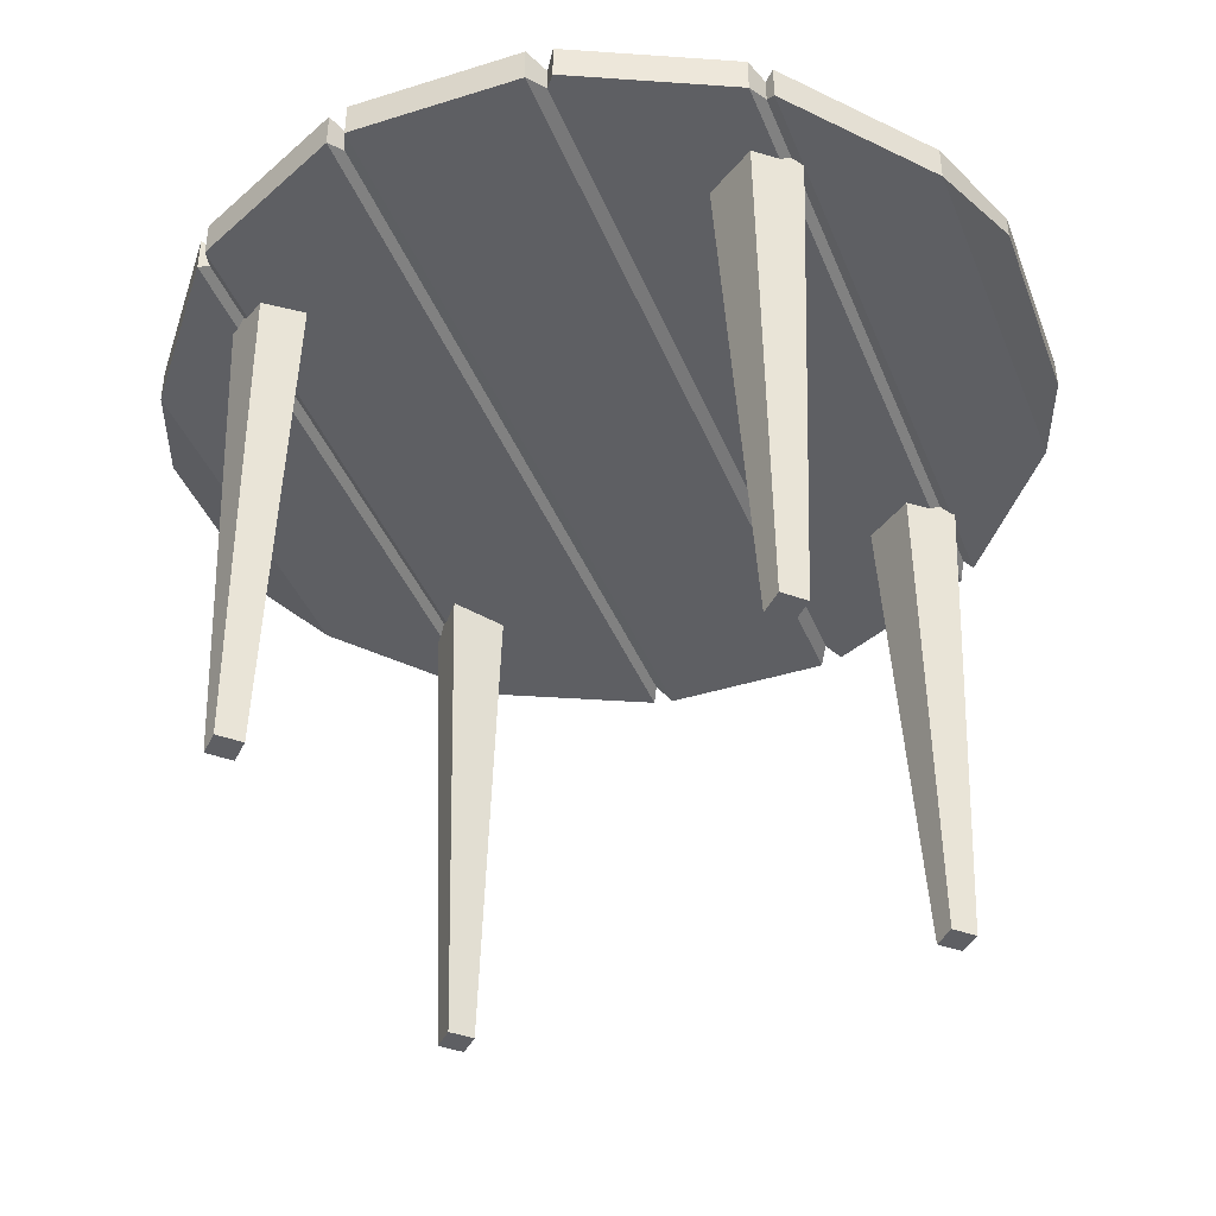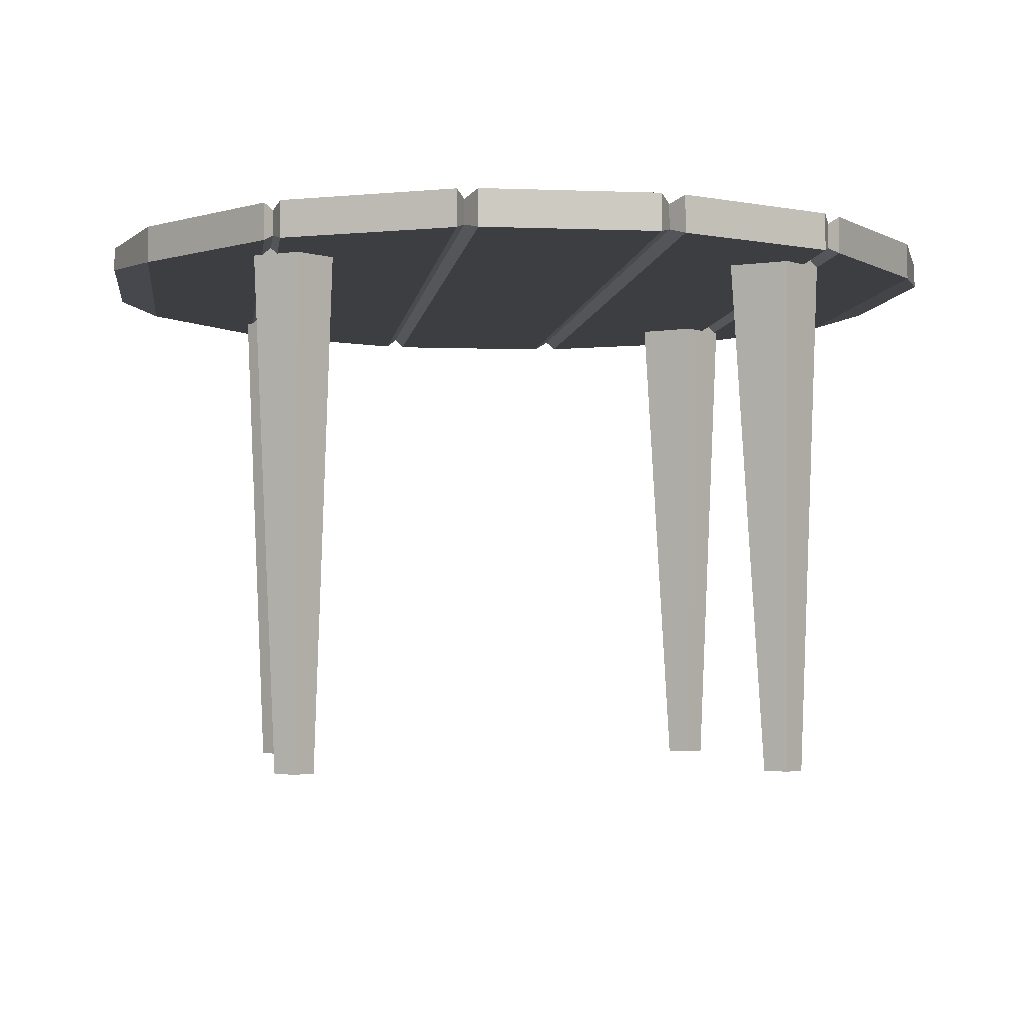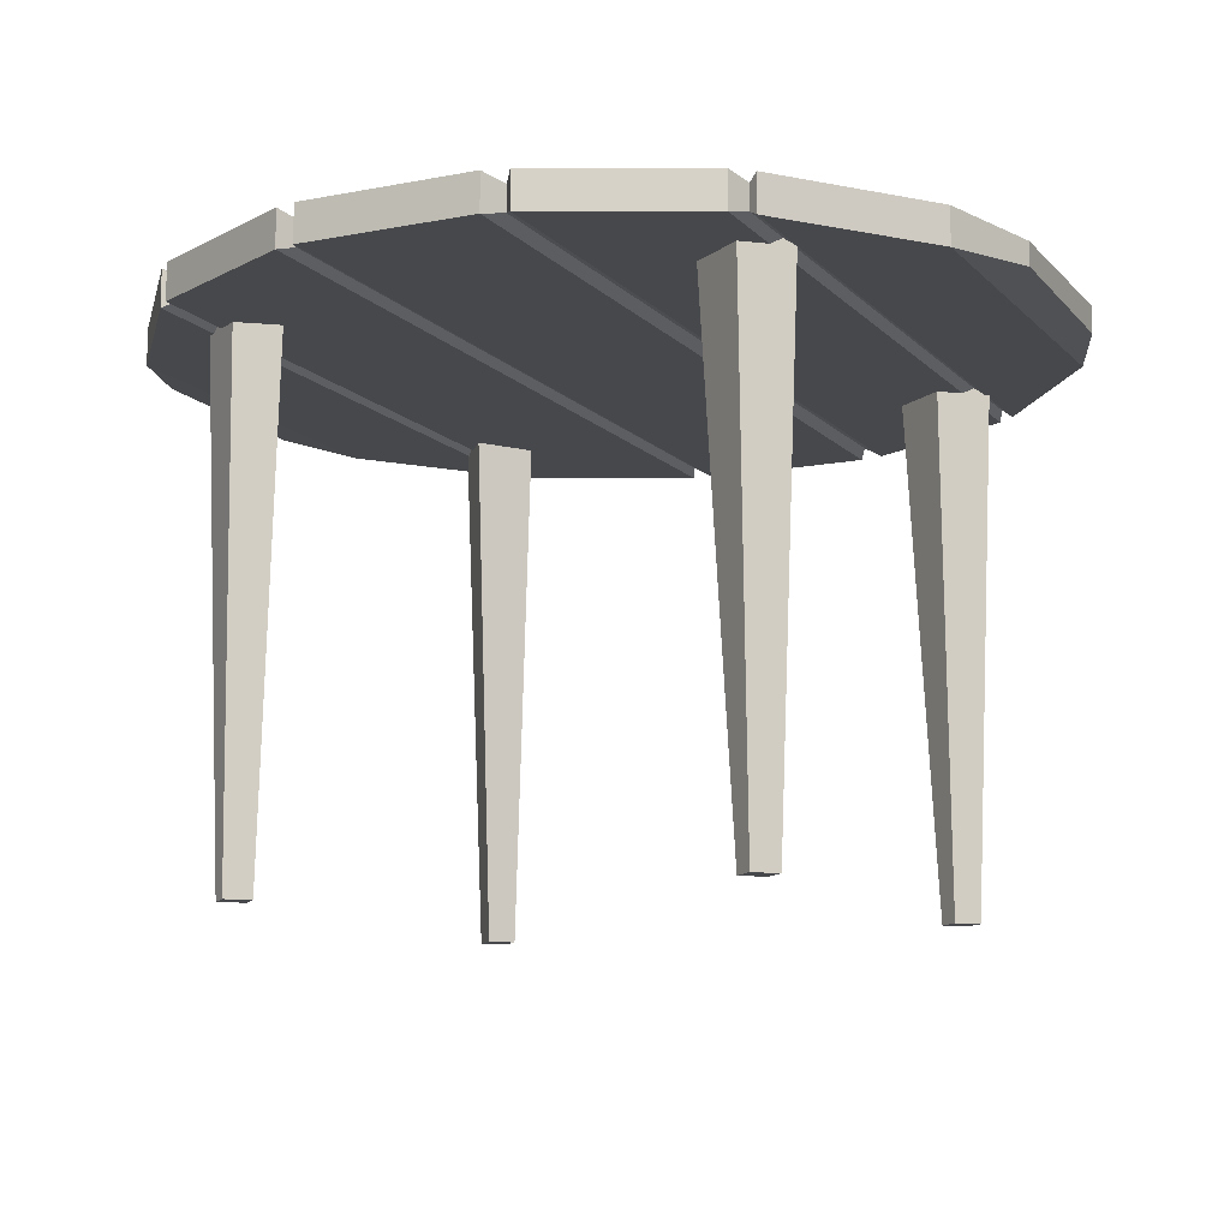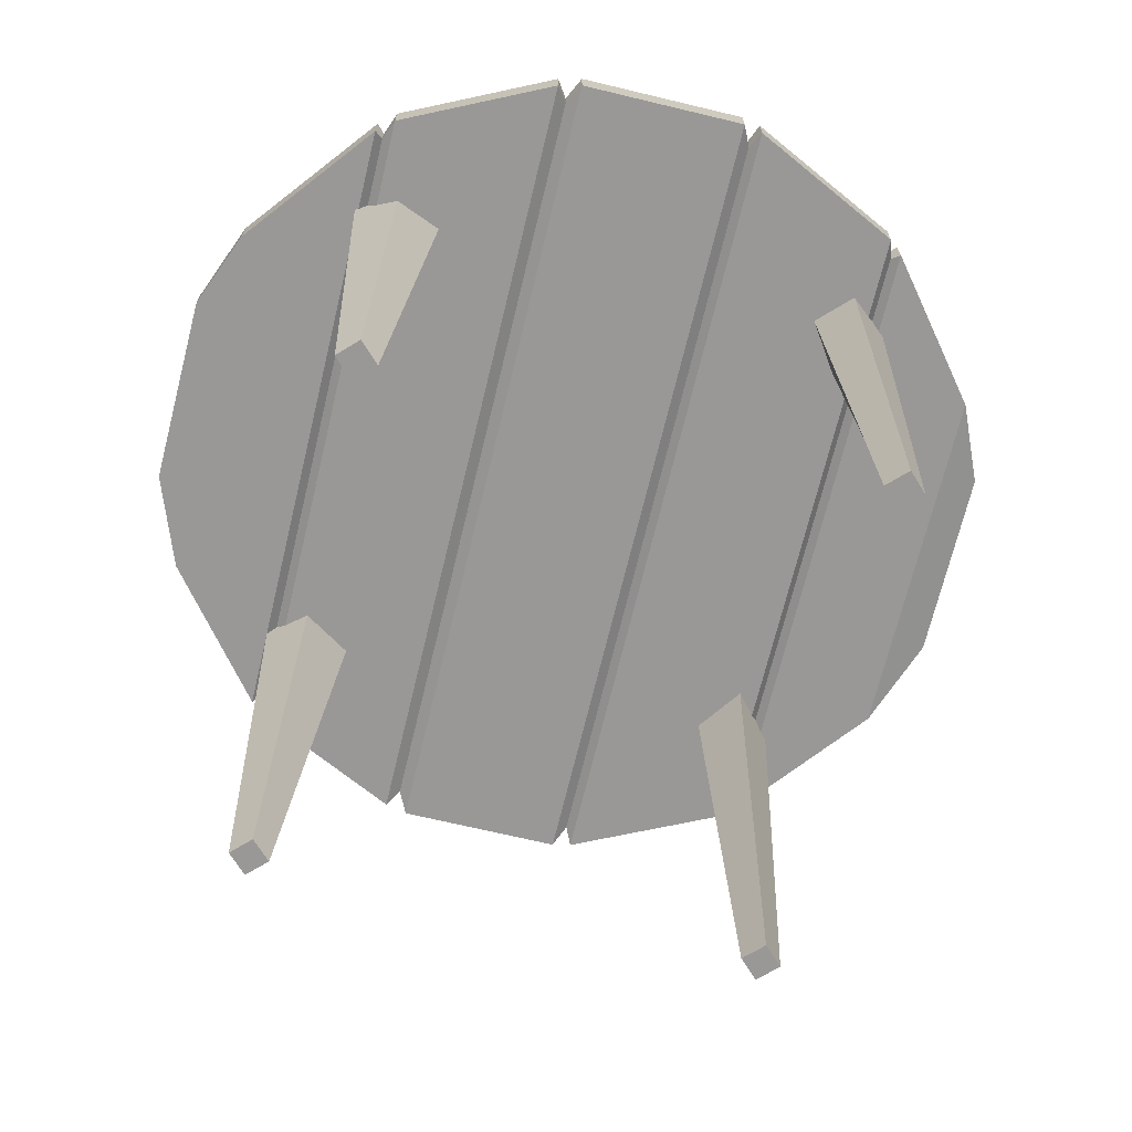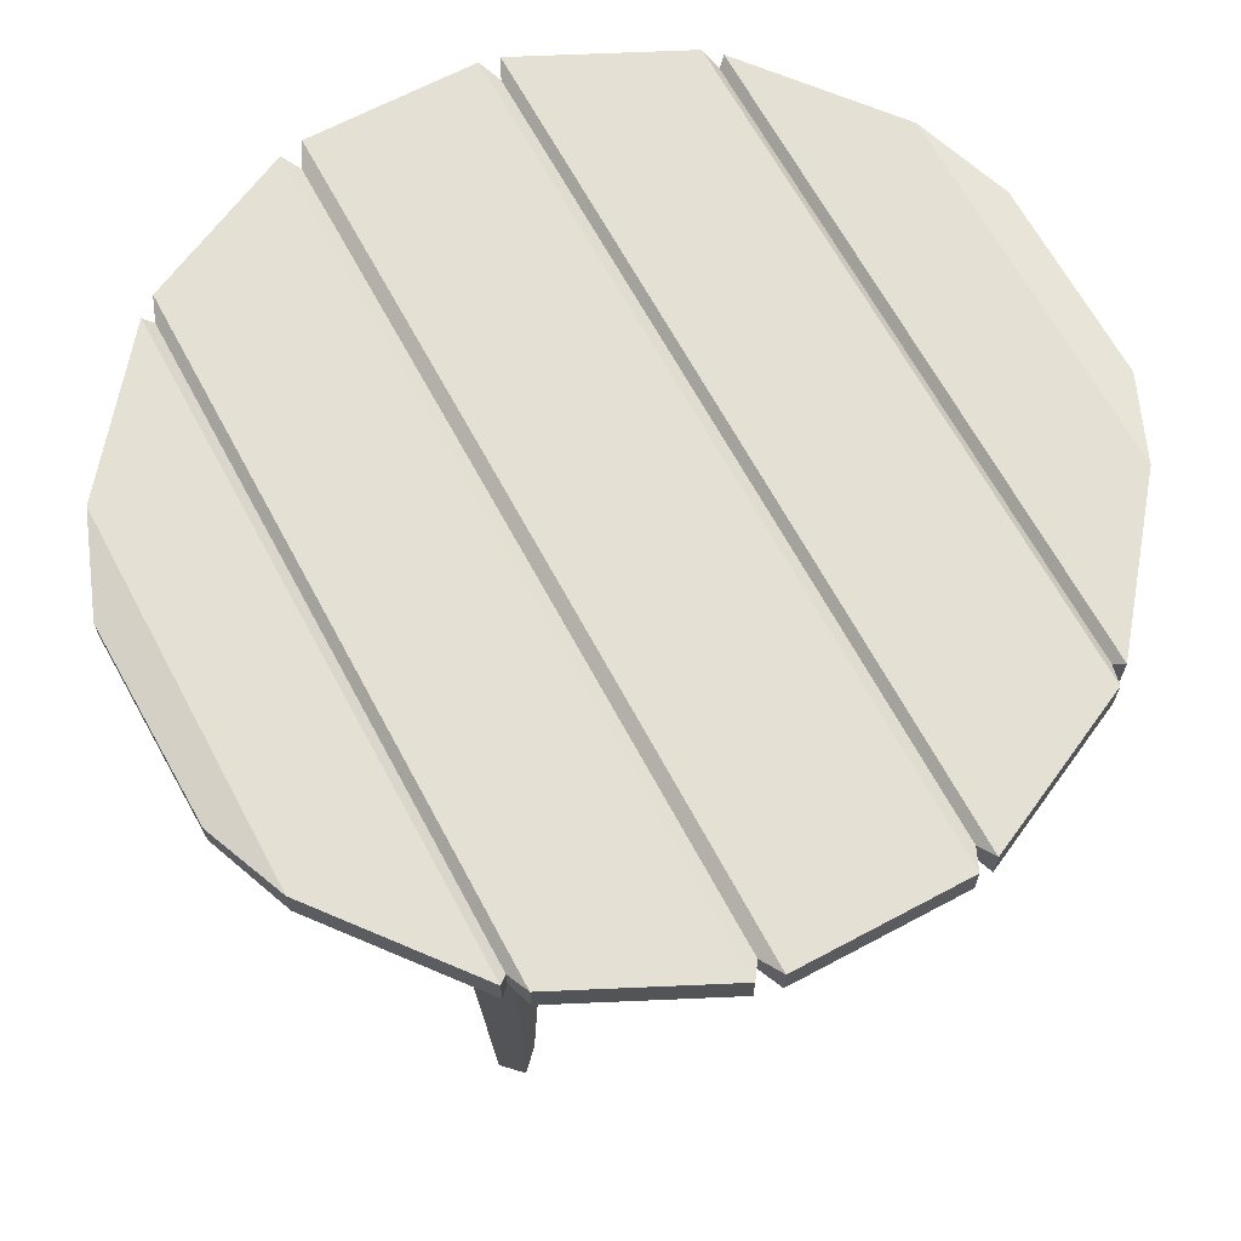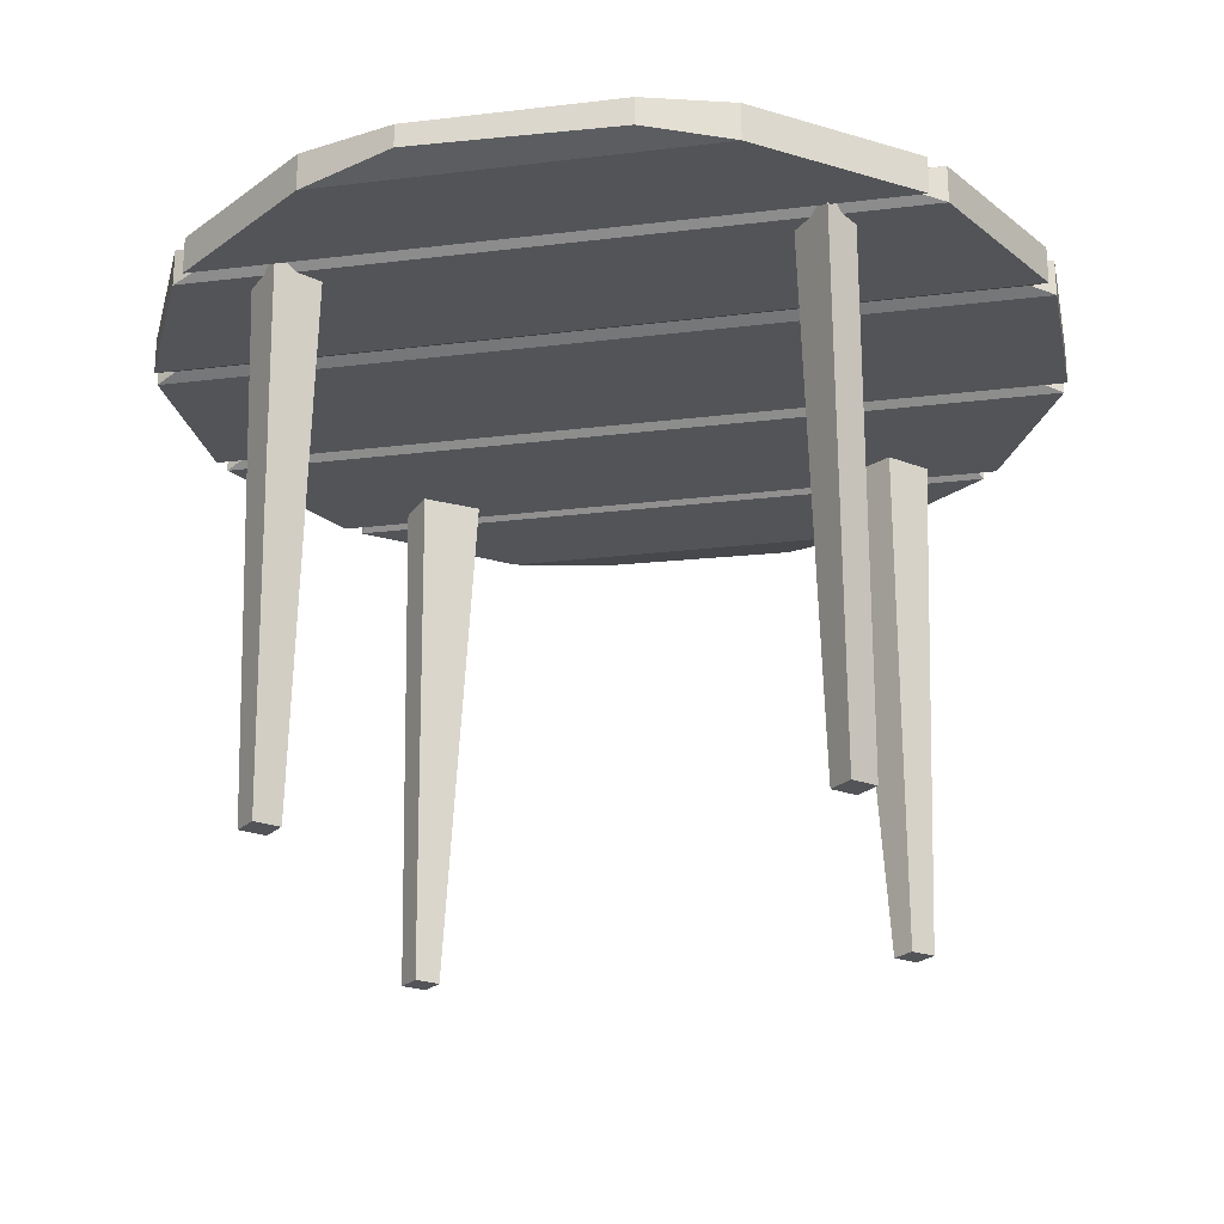
<metadata>
{"format":"obj","ext":"obj","renderer":"f3d","projection":"perspective","resolution":1024,"background":"white","views":[{"elev":-41.0,"azim":-69.1,"up":"+Y"},{"elev":-3.5,"azim":-97.4,"up":"+Y"},{"elev":-11.4,"azim":-64.5,"up":"+Y"},{"elev":-68.7,"azim":76.5,"up":"+Y"},{"elev":66.1,"azim":61.8,"up":"+Y"},{"elev":-23.1,"azim":11.7,"up":"+Y"}]}
</metadata>
<code>
v -33.28 0 -36.44
v -35.89 0 -33.83
v -33.28 70.95 -39.68
v -37.1 70.95 -33.83
v -26.48 70.95 -33.83
v -33.28 70.95 -28.95
v -30.67 0 -33.83
v -33.28 0 -31.22
v 35.74 0 -33.81
v 33.13 0 -36.42
v 37.9 70.95 -33.81
v 33.13 70.95 -39.42
v 33.13 70.95 -29.03
v 25.98 70.95 -33.81
v 33.13 0 -31.2
v 30.52 0 -33.81
v 33.69 0 36.03
v 36.3 0 33.42
v 33.69 70.95 39.12
v 36.36 70.95 33.42
v 28.93 70.95 33.42
v 33.69 70.95 26.77
v 31.08 0 33.42
v 33.69 0 30.81
v -36.3 0 33.26
v -33.69 0 35.87
v -38.38 70.95 33.26
v -33.69 70.95 38.69
v -33.69 70.95 26.31
v -29.27 70.95 33.26
v -33.69 0 30.65
v -31.08 0 33.26
v 26.03 70.05 54.06
v 44.43 70.86 37.41
v 55.4 70.86 13.35
v 55.4 70.86 -13.35
v 44.43 70.86 -37.41
v 26.03 70.05 -54.06
v -12.94 70.97 -59.16
v -26.03 70.05 -54.06
v -44.43 70.86 -37.41
v -55.4 70.86 -13.35
v -55.4 70.86 13.35
v -44.43 70.86 37.41
v -26.03 70.05 54.06
v -12.94 70.97 59.16
v 26.03 75 54.06
v 44.43 74.19 37.41
v 55.4 74.19 13.35
v 55.4 74.19 -13.35
v 44.43 74.19 -37.41
v 26.03 75 -54.06
v -12.94 74.08 -59.16
v -26.03 75 -54.06
v -44.43 74.19 -37.41
v -55.4 74.19 -13.35
v -55.4 74.19 13.35
v -44.43 74.19 37.41
v -26.03 75 54.06
v -12.94 74.08 59.16
v 47.33 75 -36.55
v -47.33 75 -36.55
v -47.33 70.05 -36.55
v 47.33 70.05 -36.55
v -57.91 70.05 -14.58
v -57.91 75 -14.58
v 57.91 75 -14.58
v 57.91 70.05 -14.58
v 58.5 75 -11.88
v -58.5 75 -11.88
v -58.5 70.05 -11.88
v 58.5 70.05 -11.88
v -58.5 70.05 11.72
v -58.5 75 11.72
v 58.5 75 11.72
v 58.5 70.05 11.72
v 57.71 75 14.99
v -57.71 75 14.99
v -57.71 70.05 14.99
v 57.71 70.05 14.99
v -47.51 70.05 36.18
v -47.51 75 36.18
v 47.51 75 36.18
v 47.51 70.05 36.18
v -45.45 75 -38.58
v -45.45 70.05 -38.58
v -45.34 75 38.67
v -45.34 70.05 38.67
v 45.46 75 38.57
v 45.46 70.05 38.57
v 45.44 75 -38.59
v 45.44 70.05 -38.59
v 14.74 70.56 -58.99
v 14.74 74.5 -58.99
v 14.74 70.7 58.6
v 14.74 74.35 58.6
f 1 2 4 3
f 5 6 8 7
f 7 8 2 1
f 2 8 6 4
f 7 1 3 5
f 9 10 12 11
f 13 14 16 15
f 15 16 10 9
f 10 16 14 12
f 15 9 11 13
f 17 18 20 19
f 21 22 24 23
f 23 24 18 17
f 18 24 22 20
f 23 17 19 21
f 25 26 28 27
f 29 30 32 31
f 31 32 26 25
f 26 32 30 28
f 31 25 27 29
f 89 90 34 48
f 83 84 80 77
f 75 76 72 69
f 67 68 64 61
f 91 92 38 52
f 38 93 94 52
f 39 40 54 53
f 85 86 41 55
f 62 63 65 66
f 70 71 73 74
f 78 79 81 82
f 87 88 45 59
f 45 46 60 59
f 46 95 96 60
f 92 86 40 38
f 82 83 77 78
f 55 51 91 85
f 74 75 69 70
f 87 89 48 58
f 66 67 61 62
f 76 73 71 72
f 84 81 79 80
f 68 65 63 64
f 90 88 44 34
f 62 61 51 55
f 41 63 62 55
f 64 63 41 37
f 61 64 37 51
f 66 65 42 56
f 56 50 67 66
f 36 68 67 50
f 36 42 65 68
f 70 69 50 56
f 42 71 70 56
f 72 71 42 36
f 69 72 36 50
f 74 73 43 57
f 57 49 75 74
f 35 76 75 49
f 35 43 73 76
f 78 77 49 57
f 43 79 78 57
f 80 79 43 35
f 77 80 35 49
f 82 81 44 58
f 58 48 83 82
f 34 84 83 48
f 34 44 81 84
f 40 86 85 54
f 44 88 87 58
f 33 90 89 47
f 37 92 91 51
f 54 52 94 53
f 59 47 89 87
f 37 41 86 92
f 45 33 95 46
f 60 96 47 59
f 45 88 90 33
f 85 91 52 54
f 38 40 39 93
f 94 93 39 53
f 96 95 33 47

</code>
